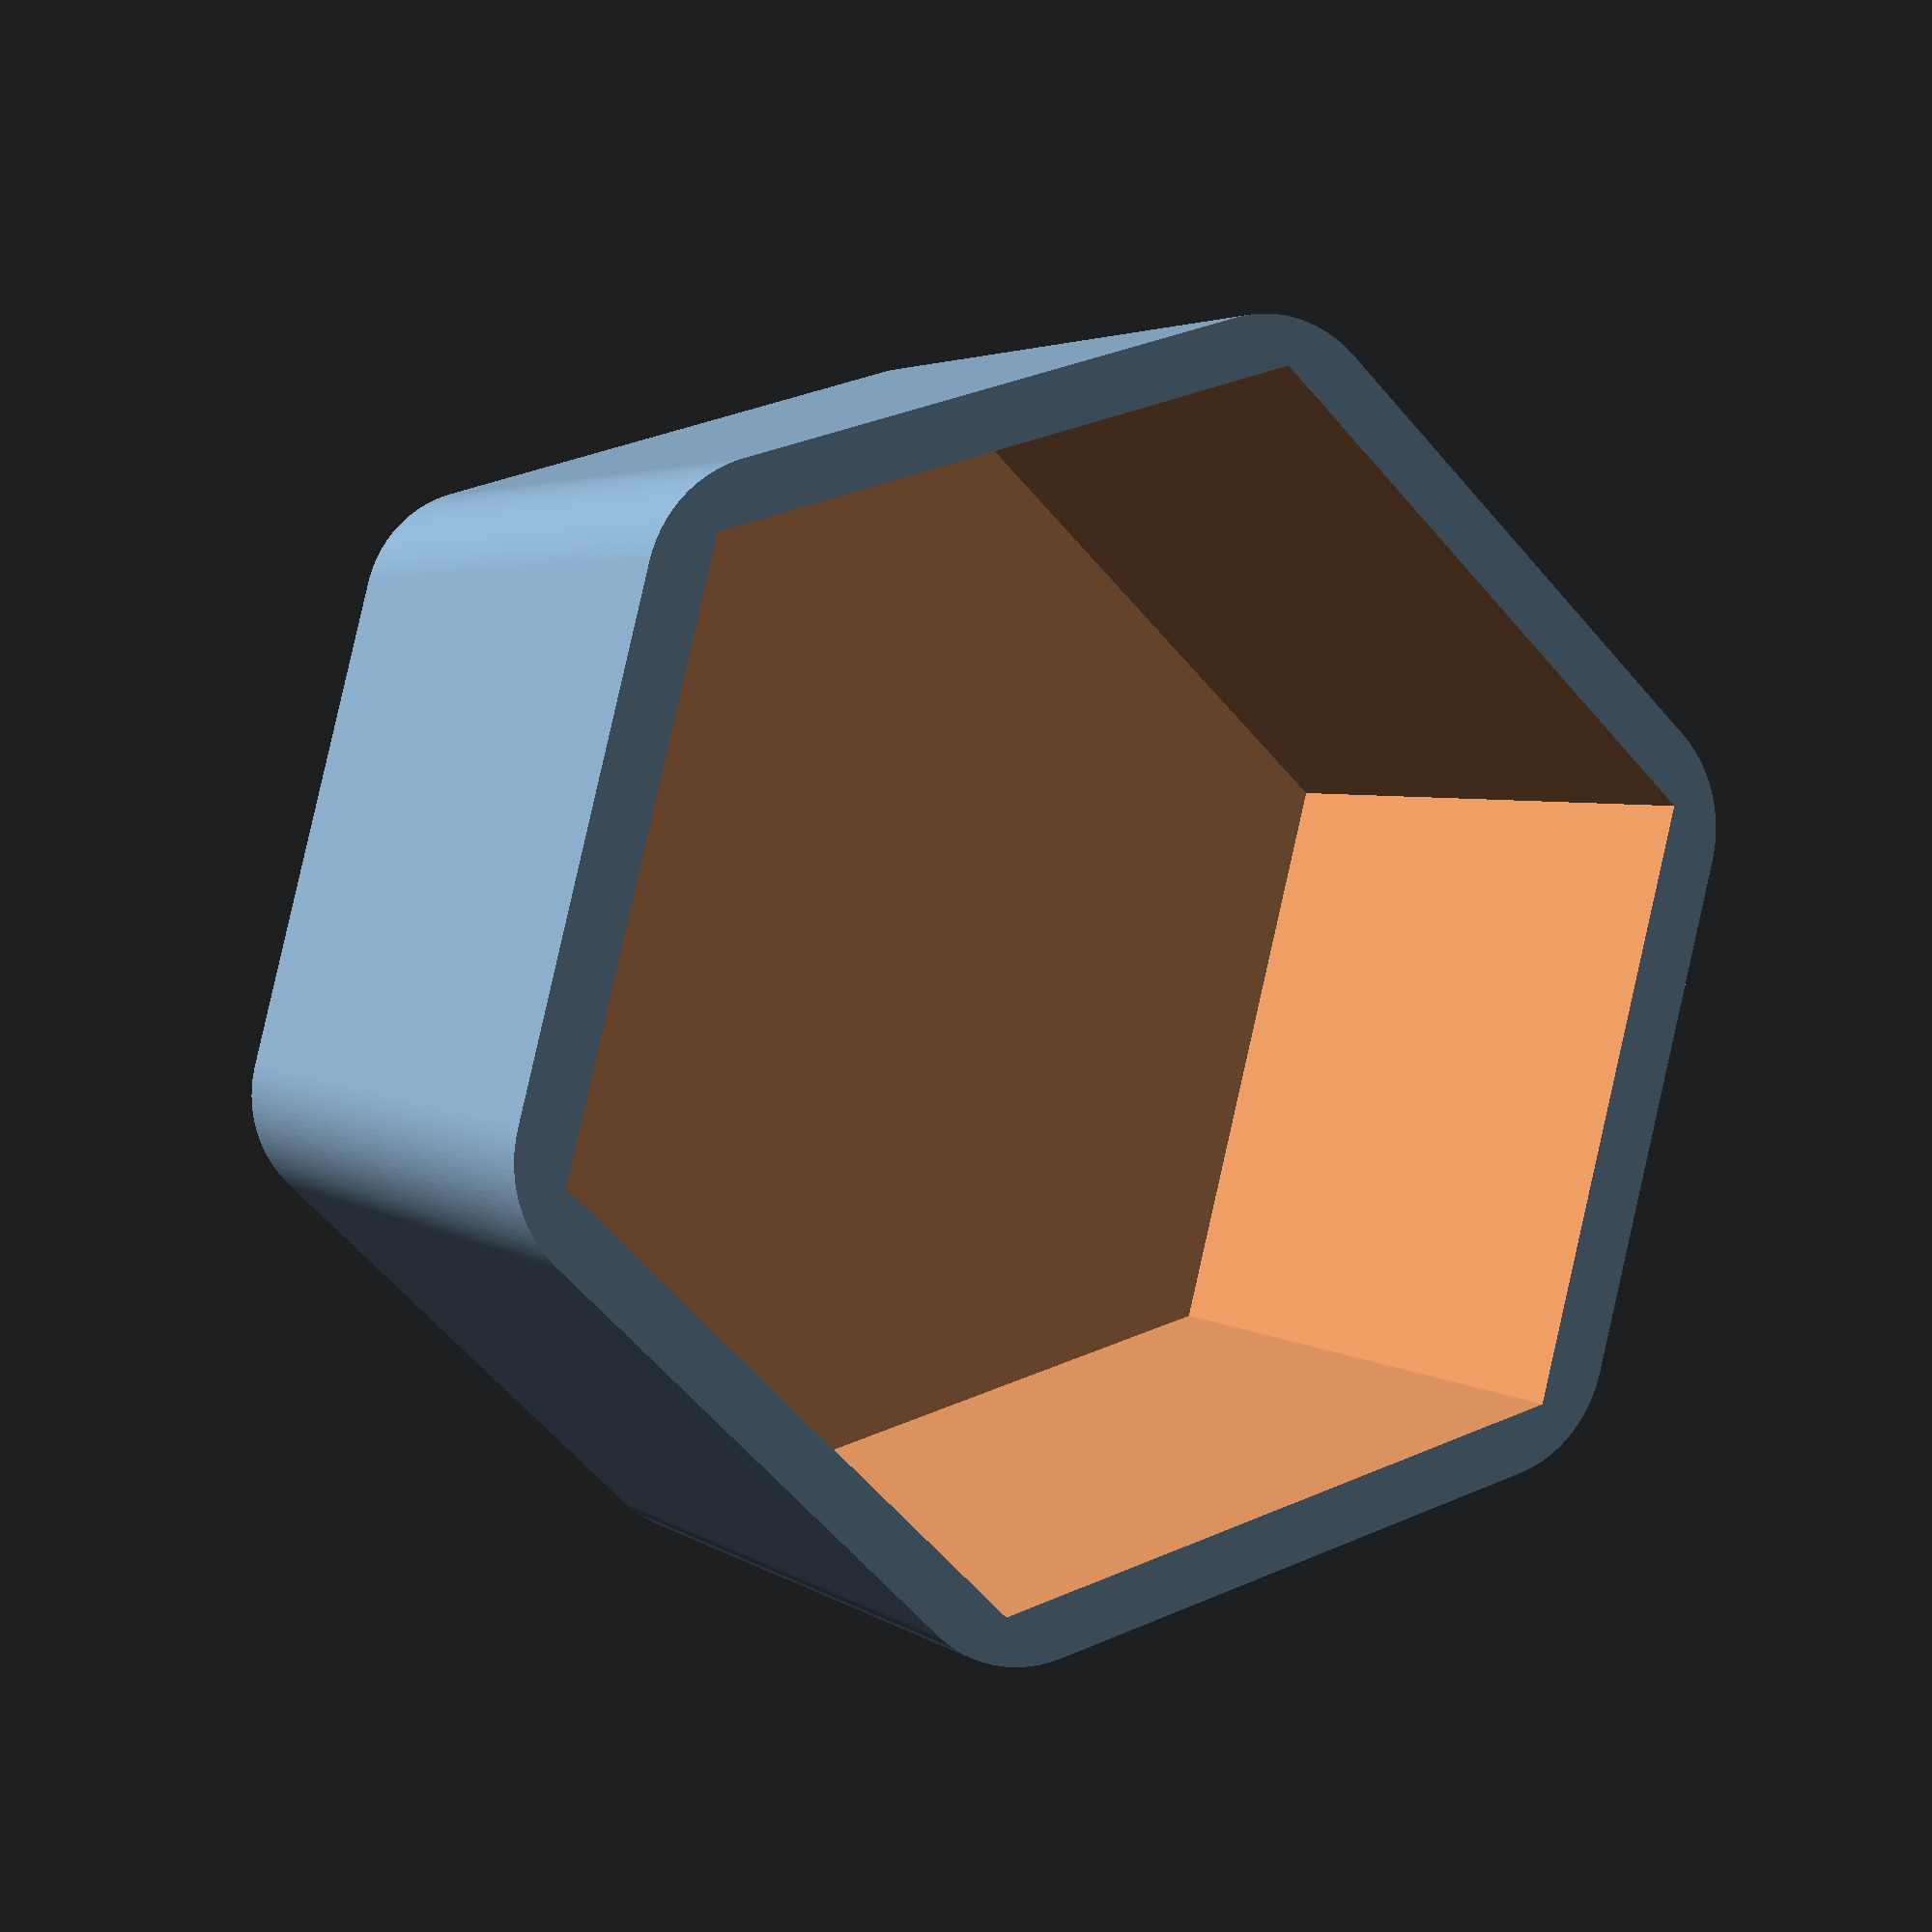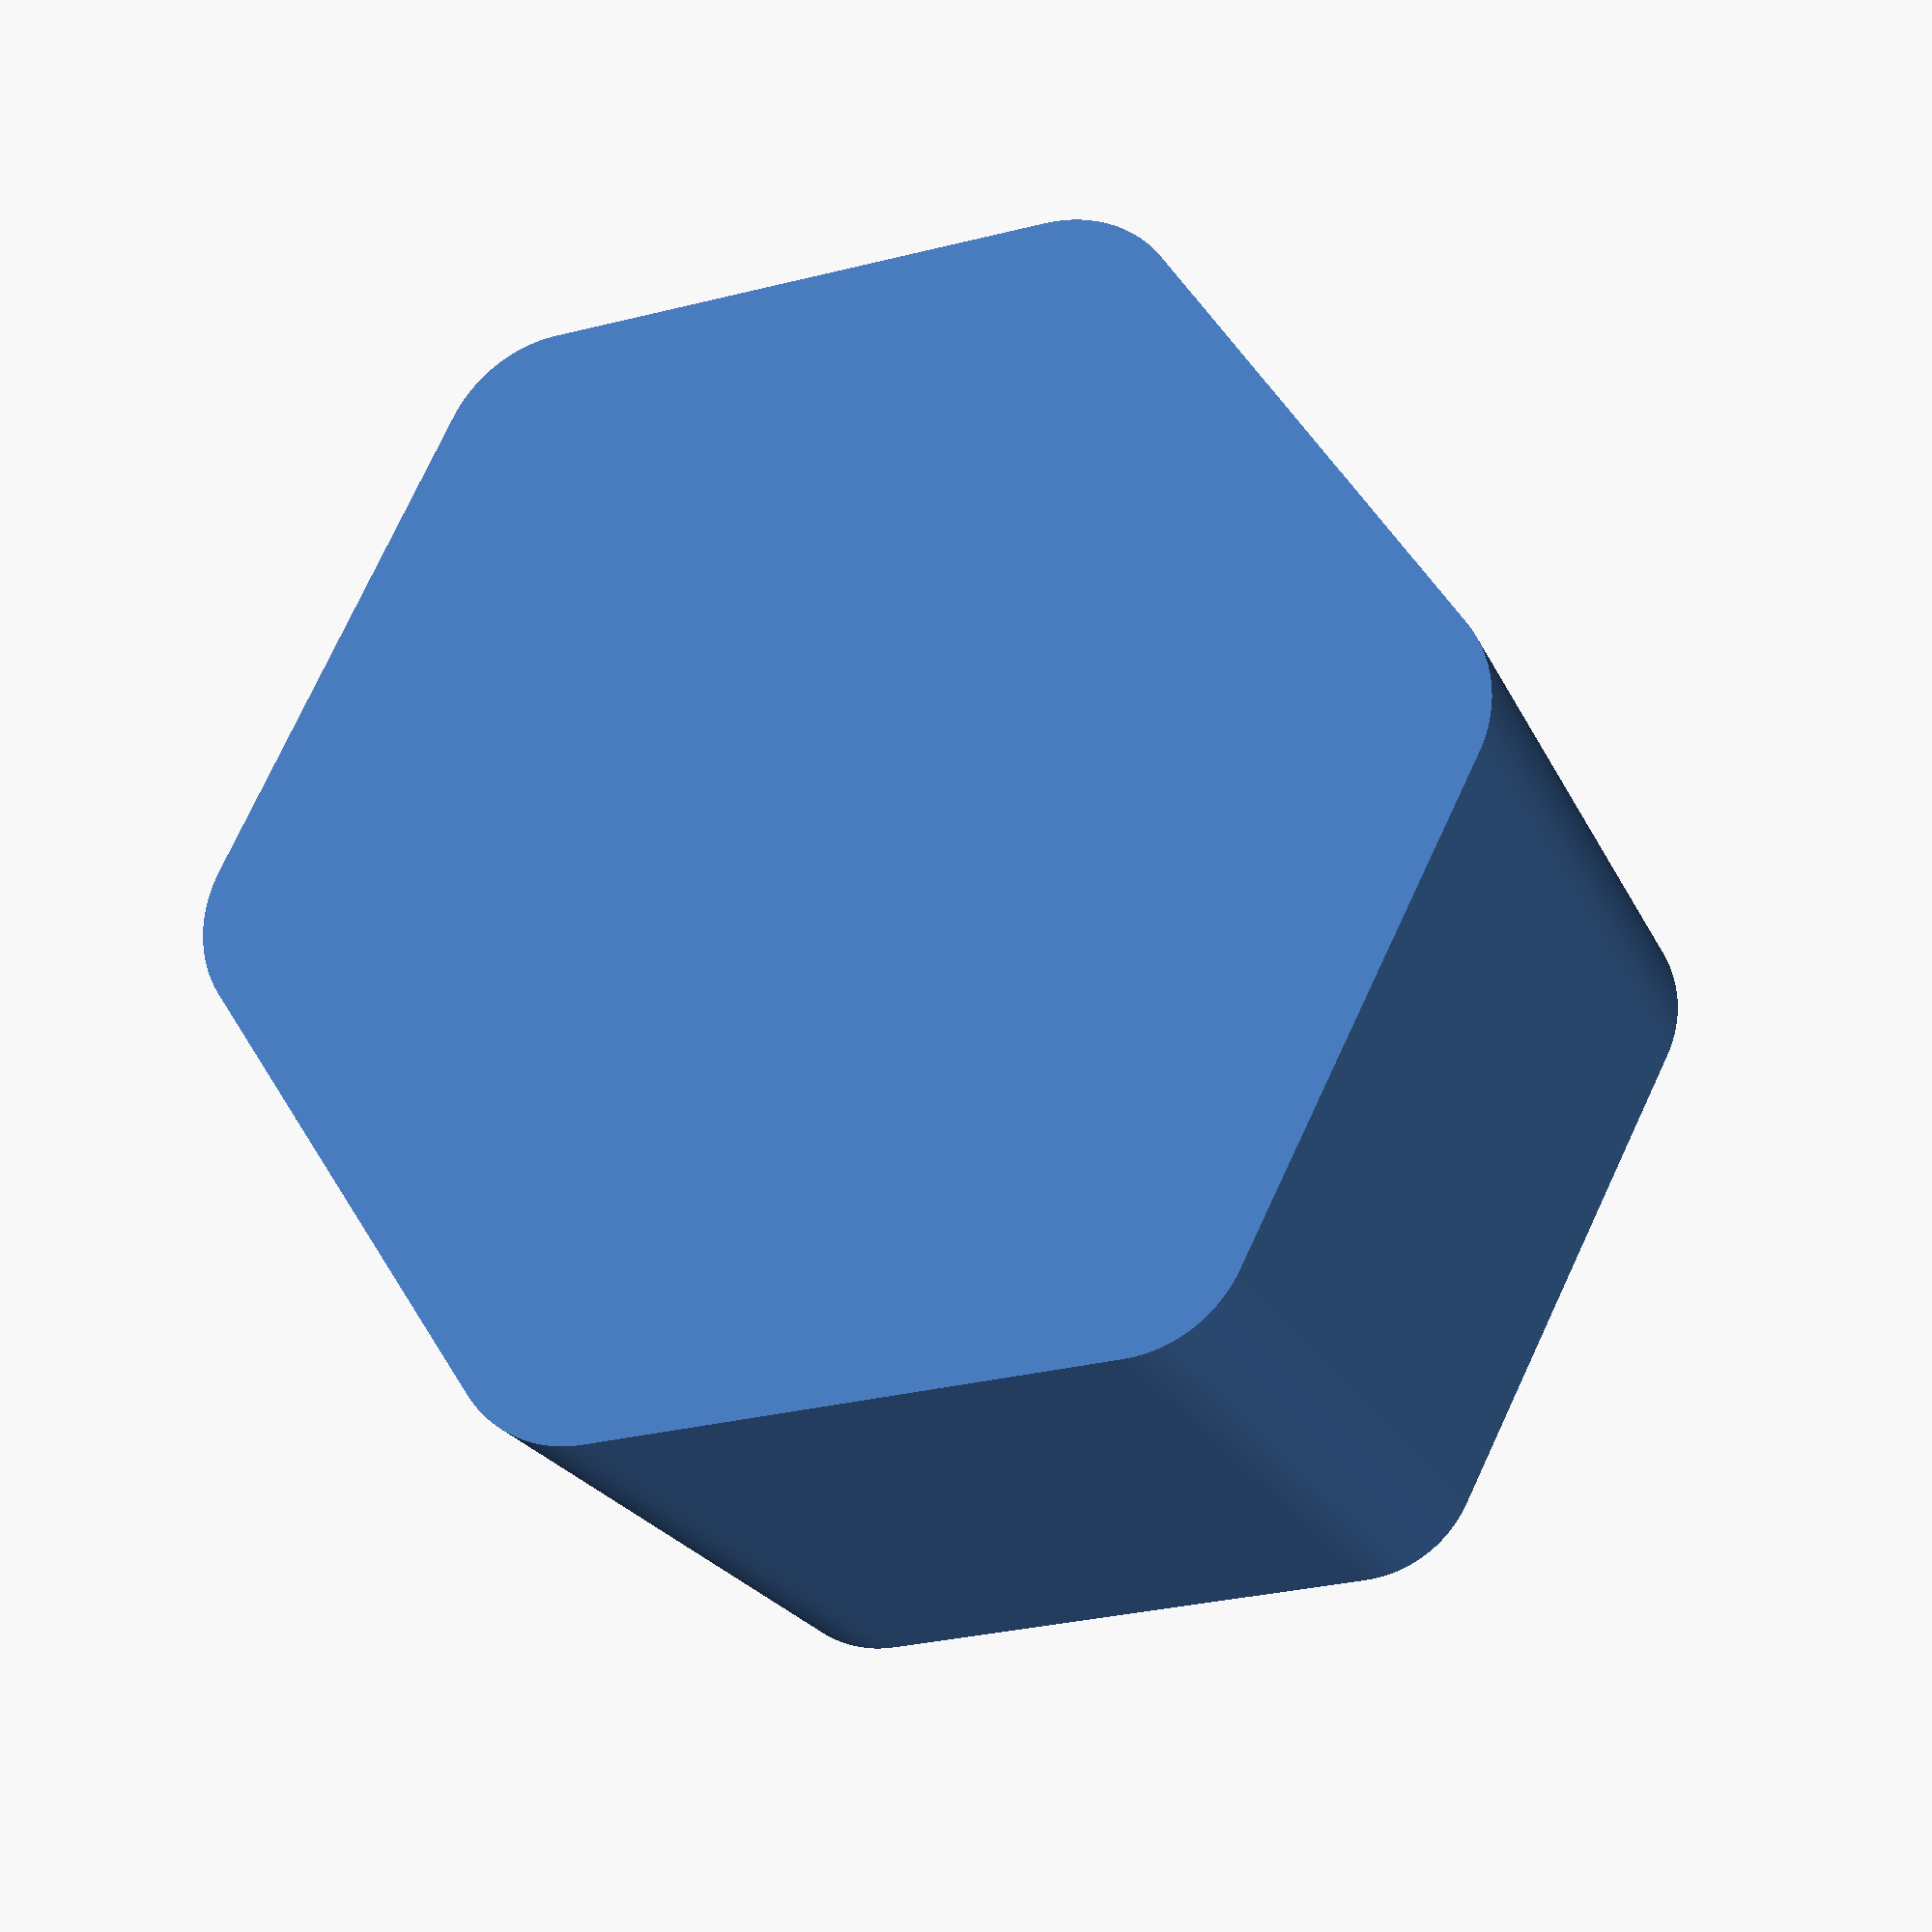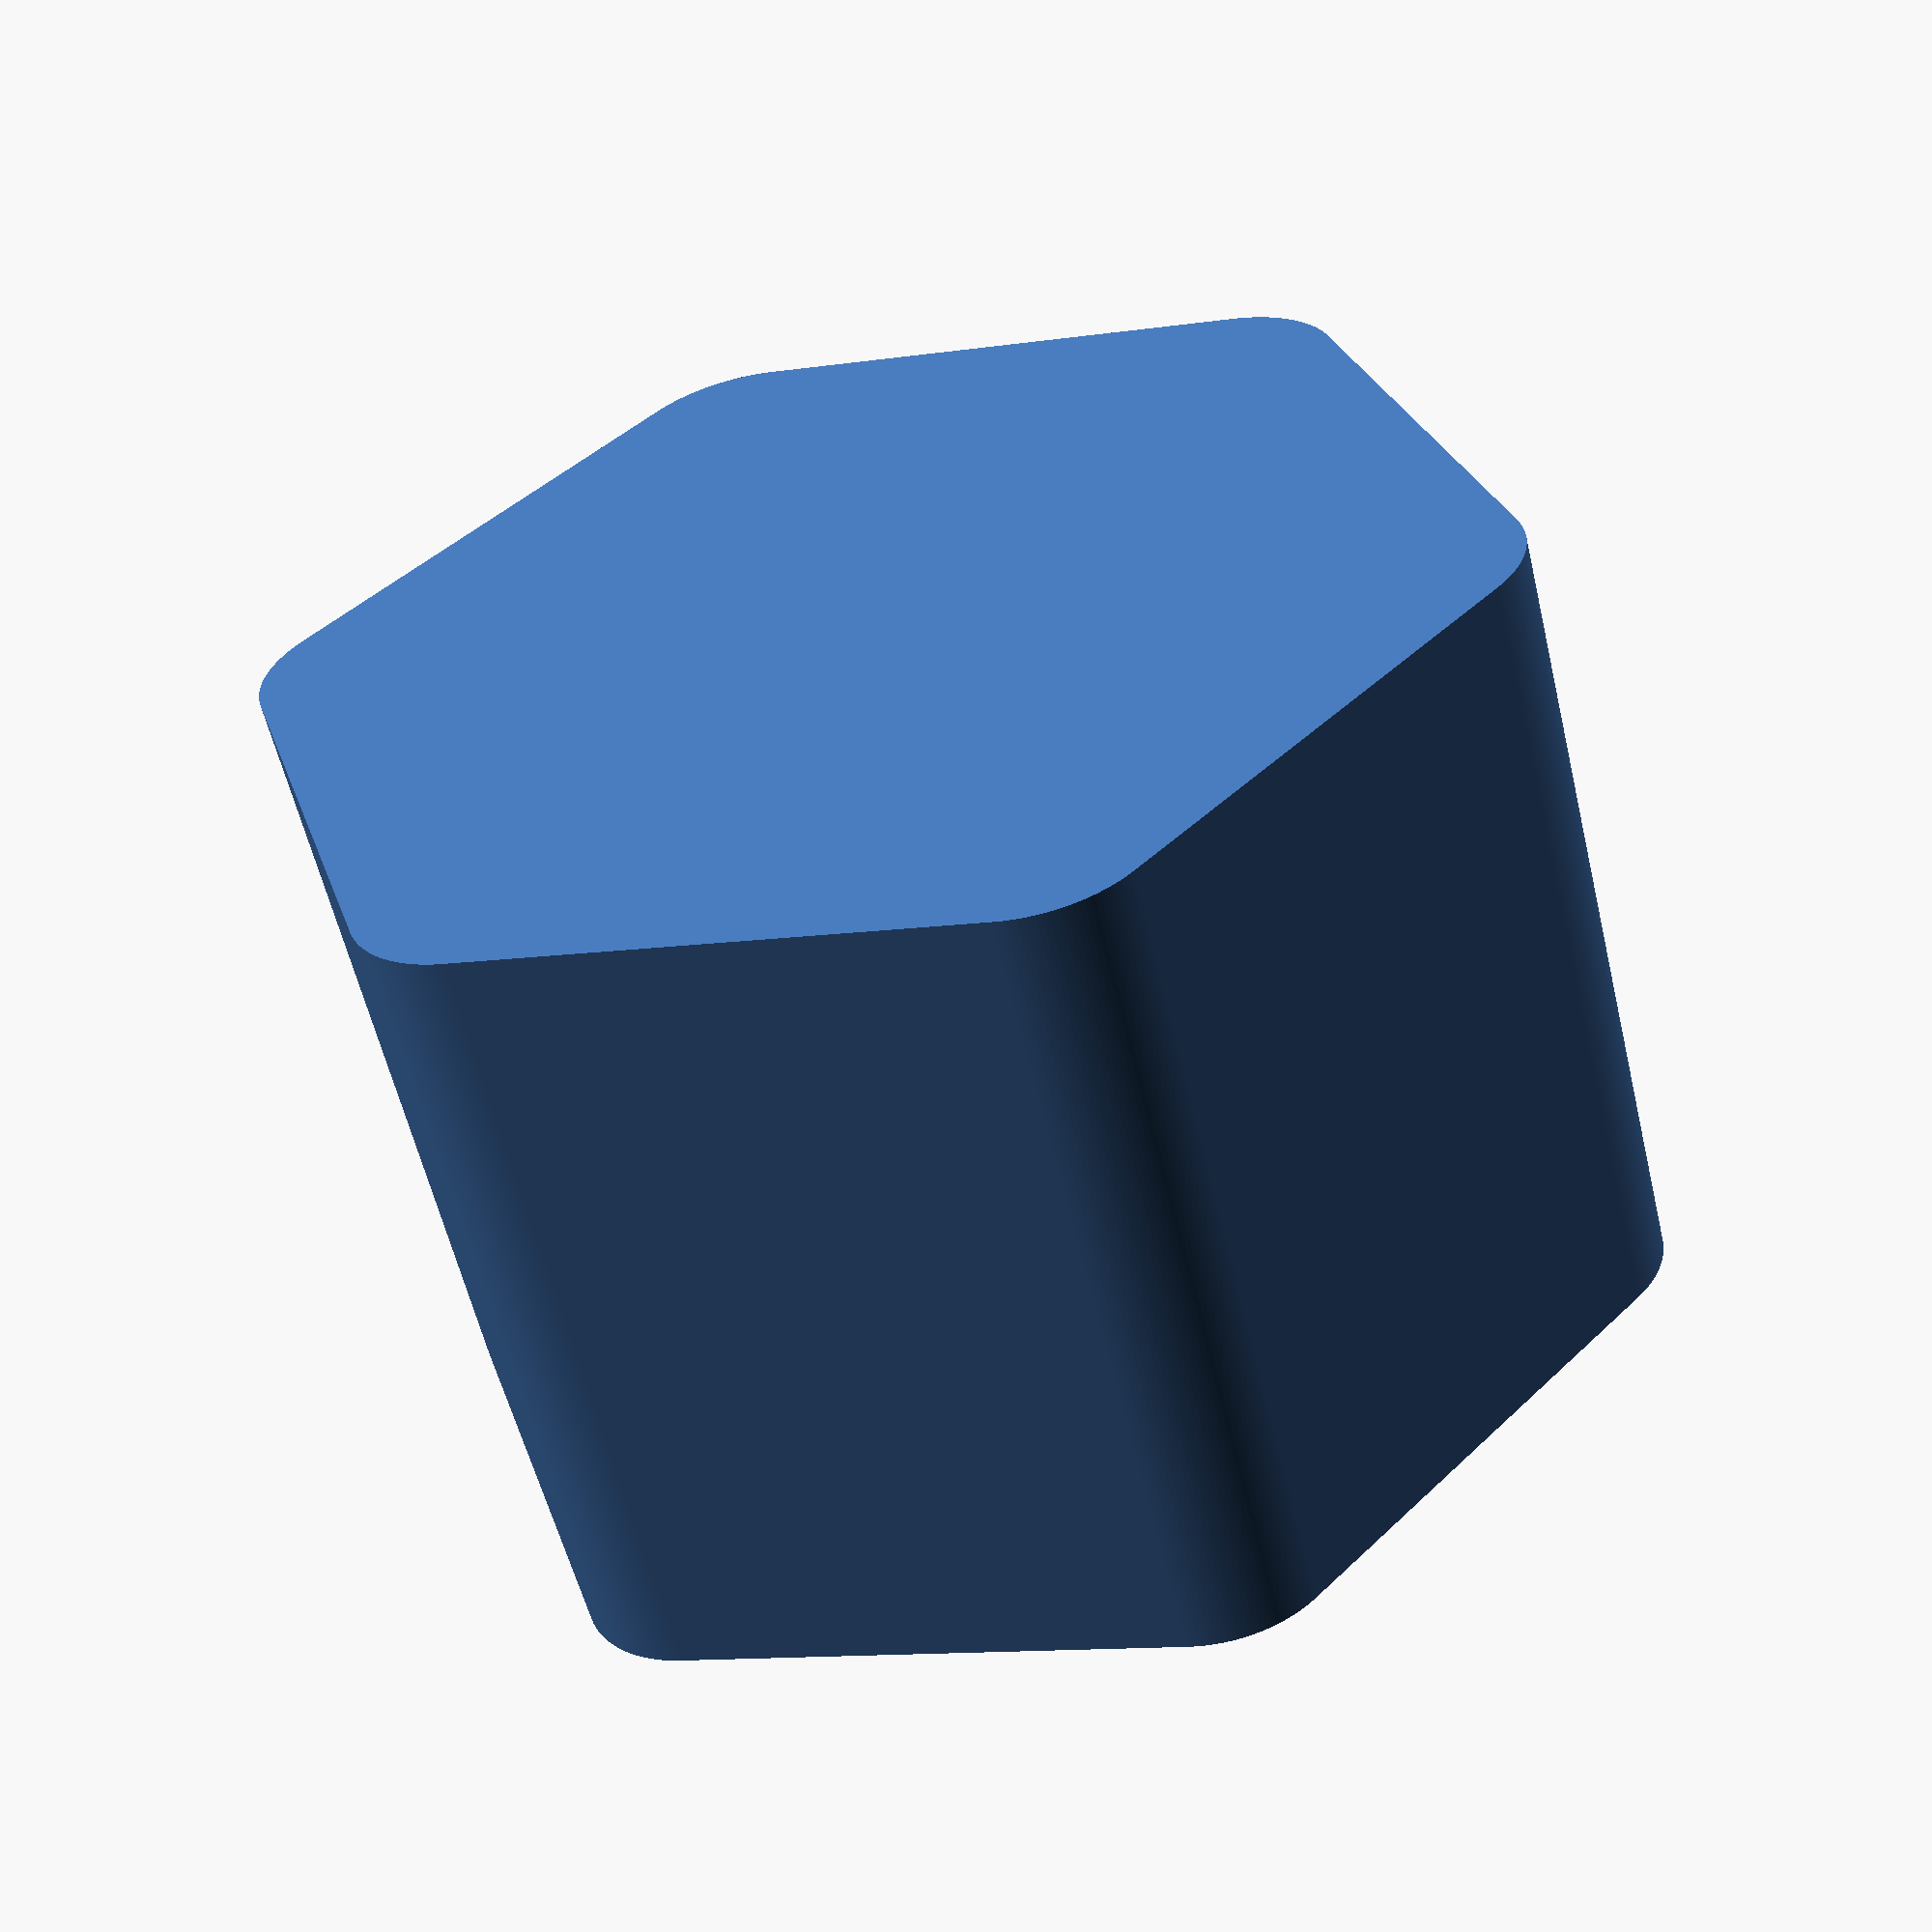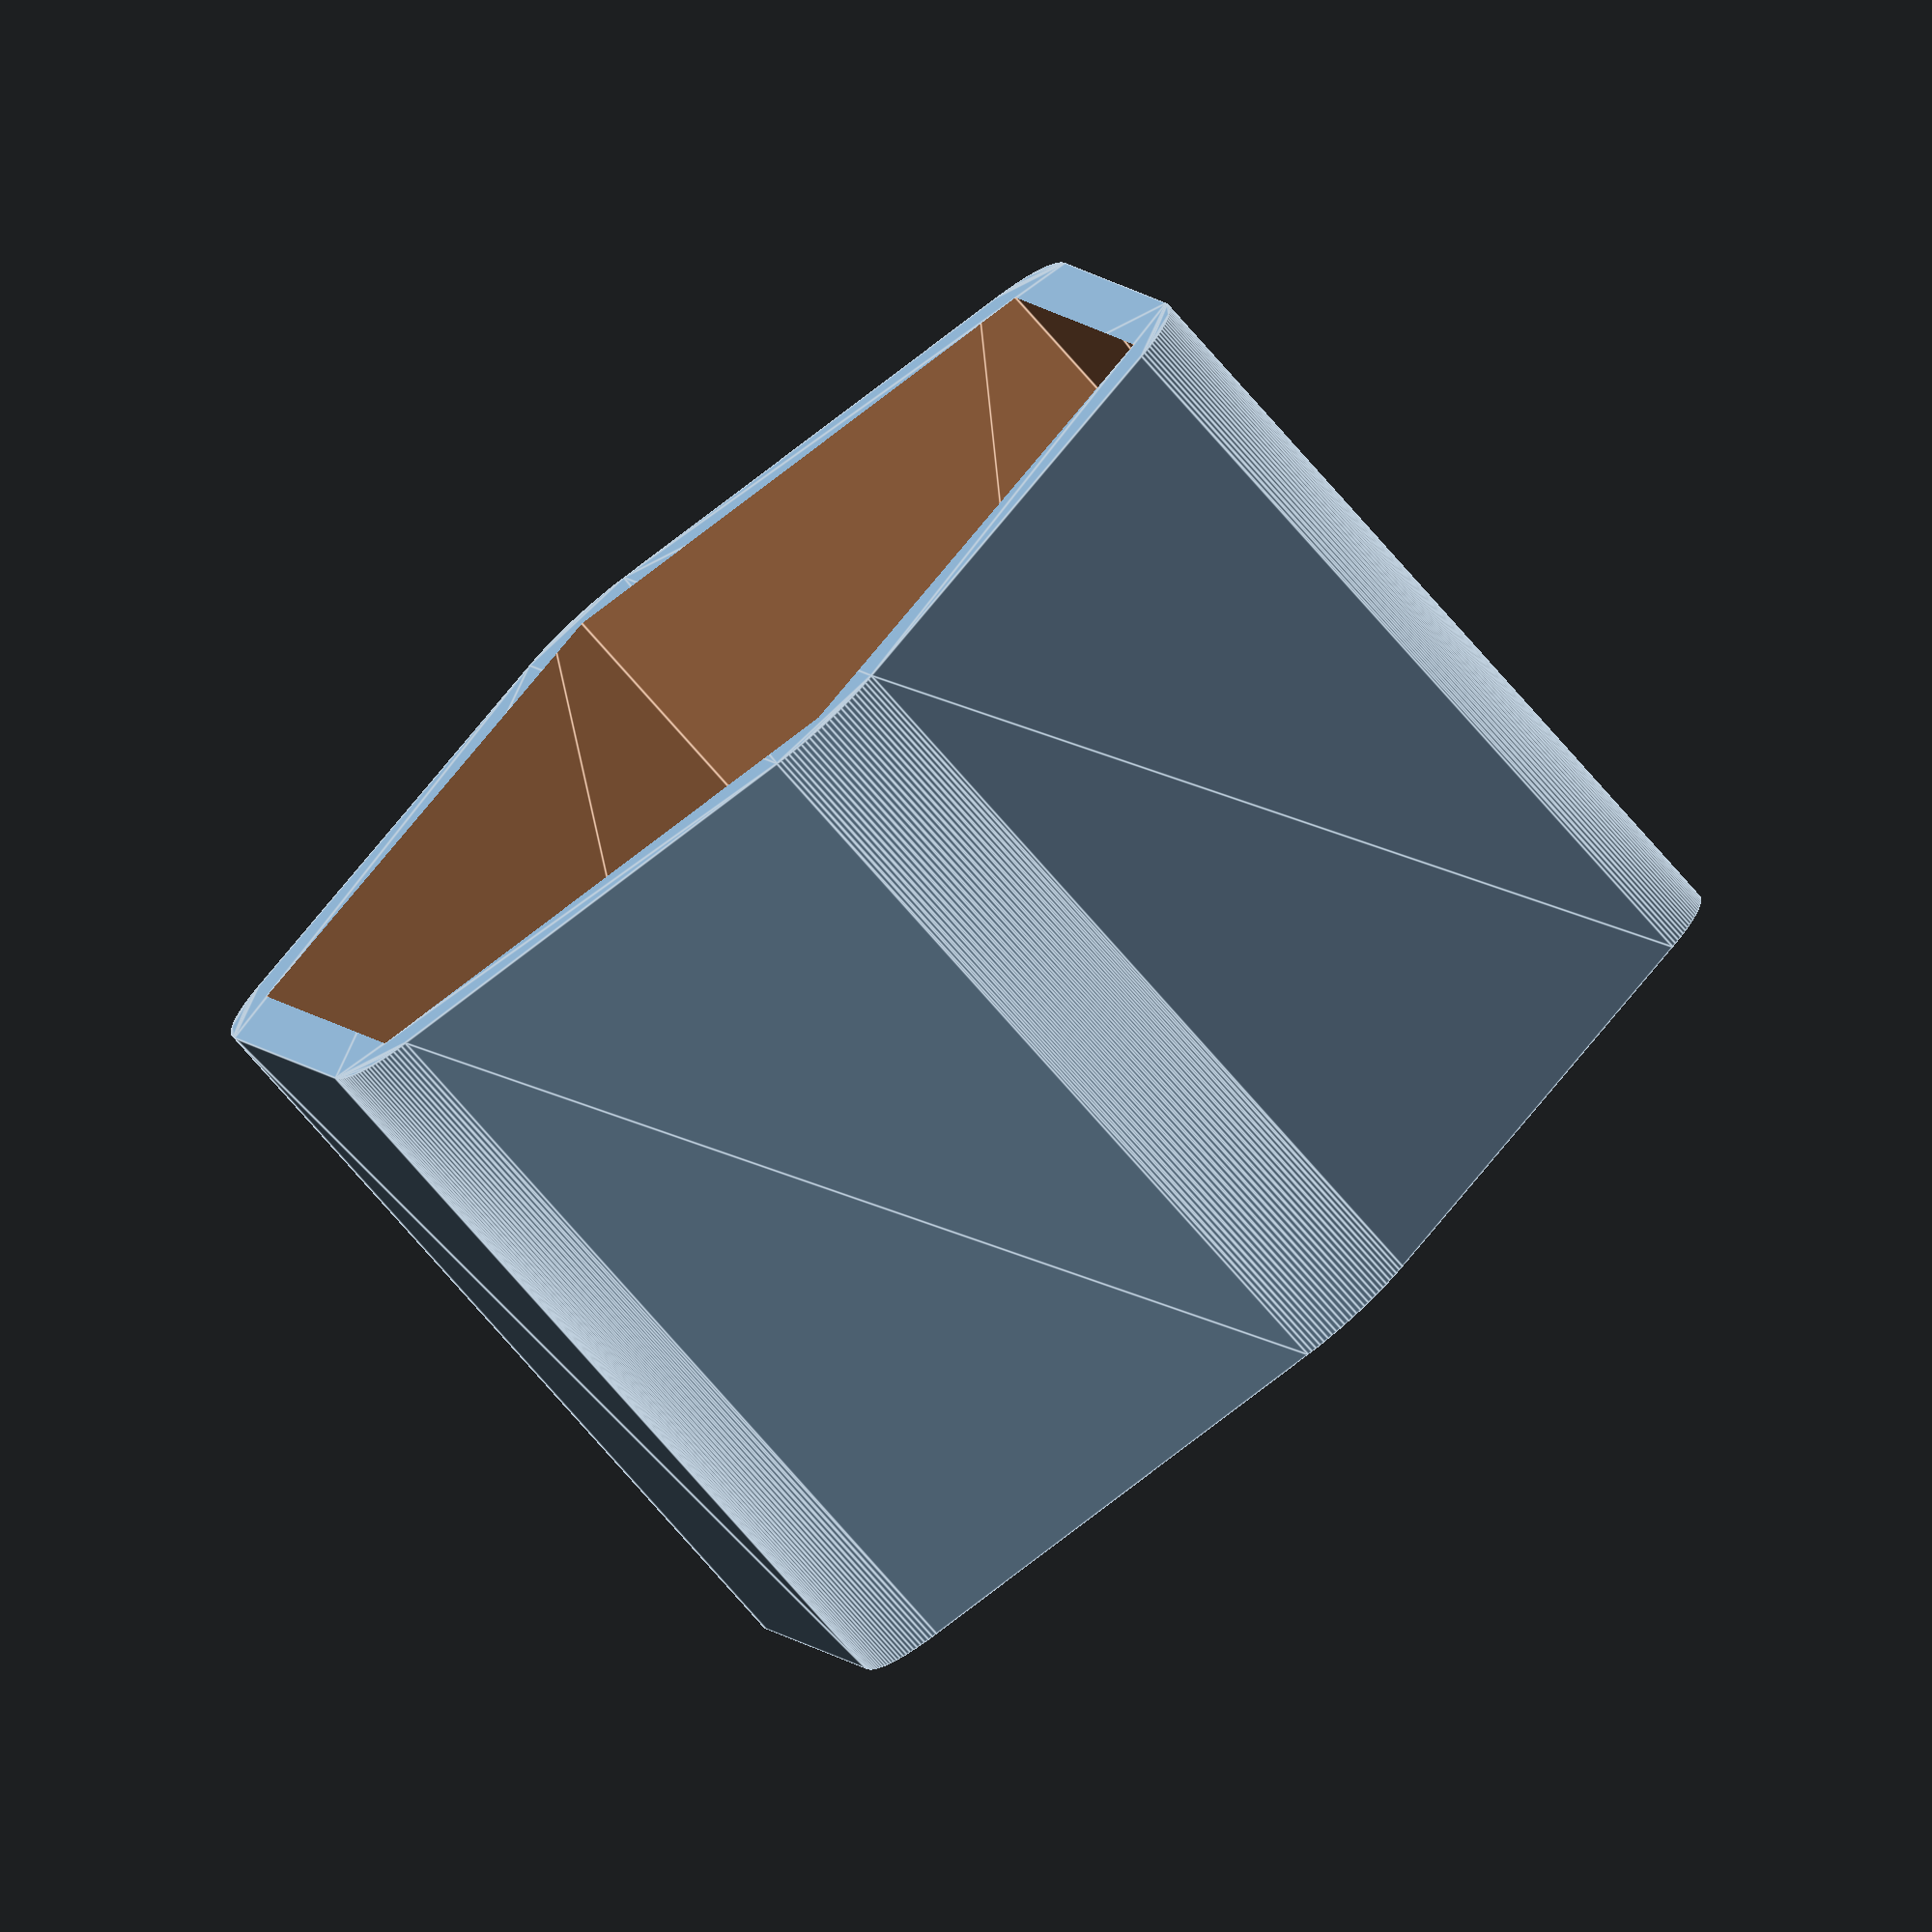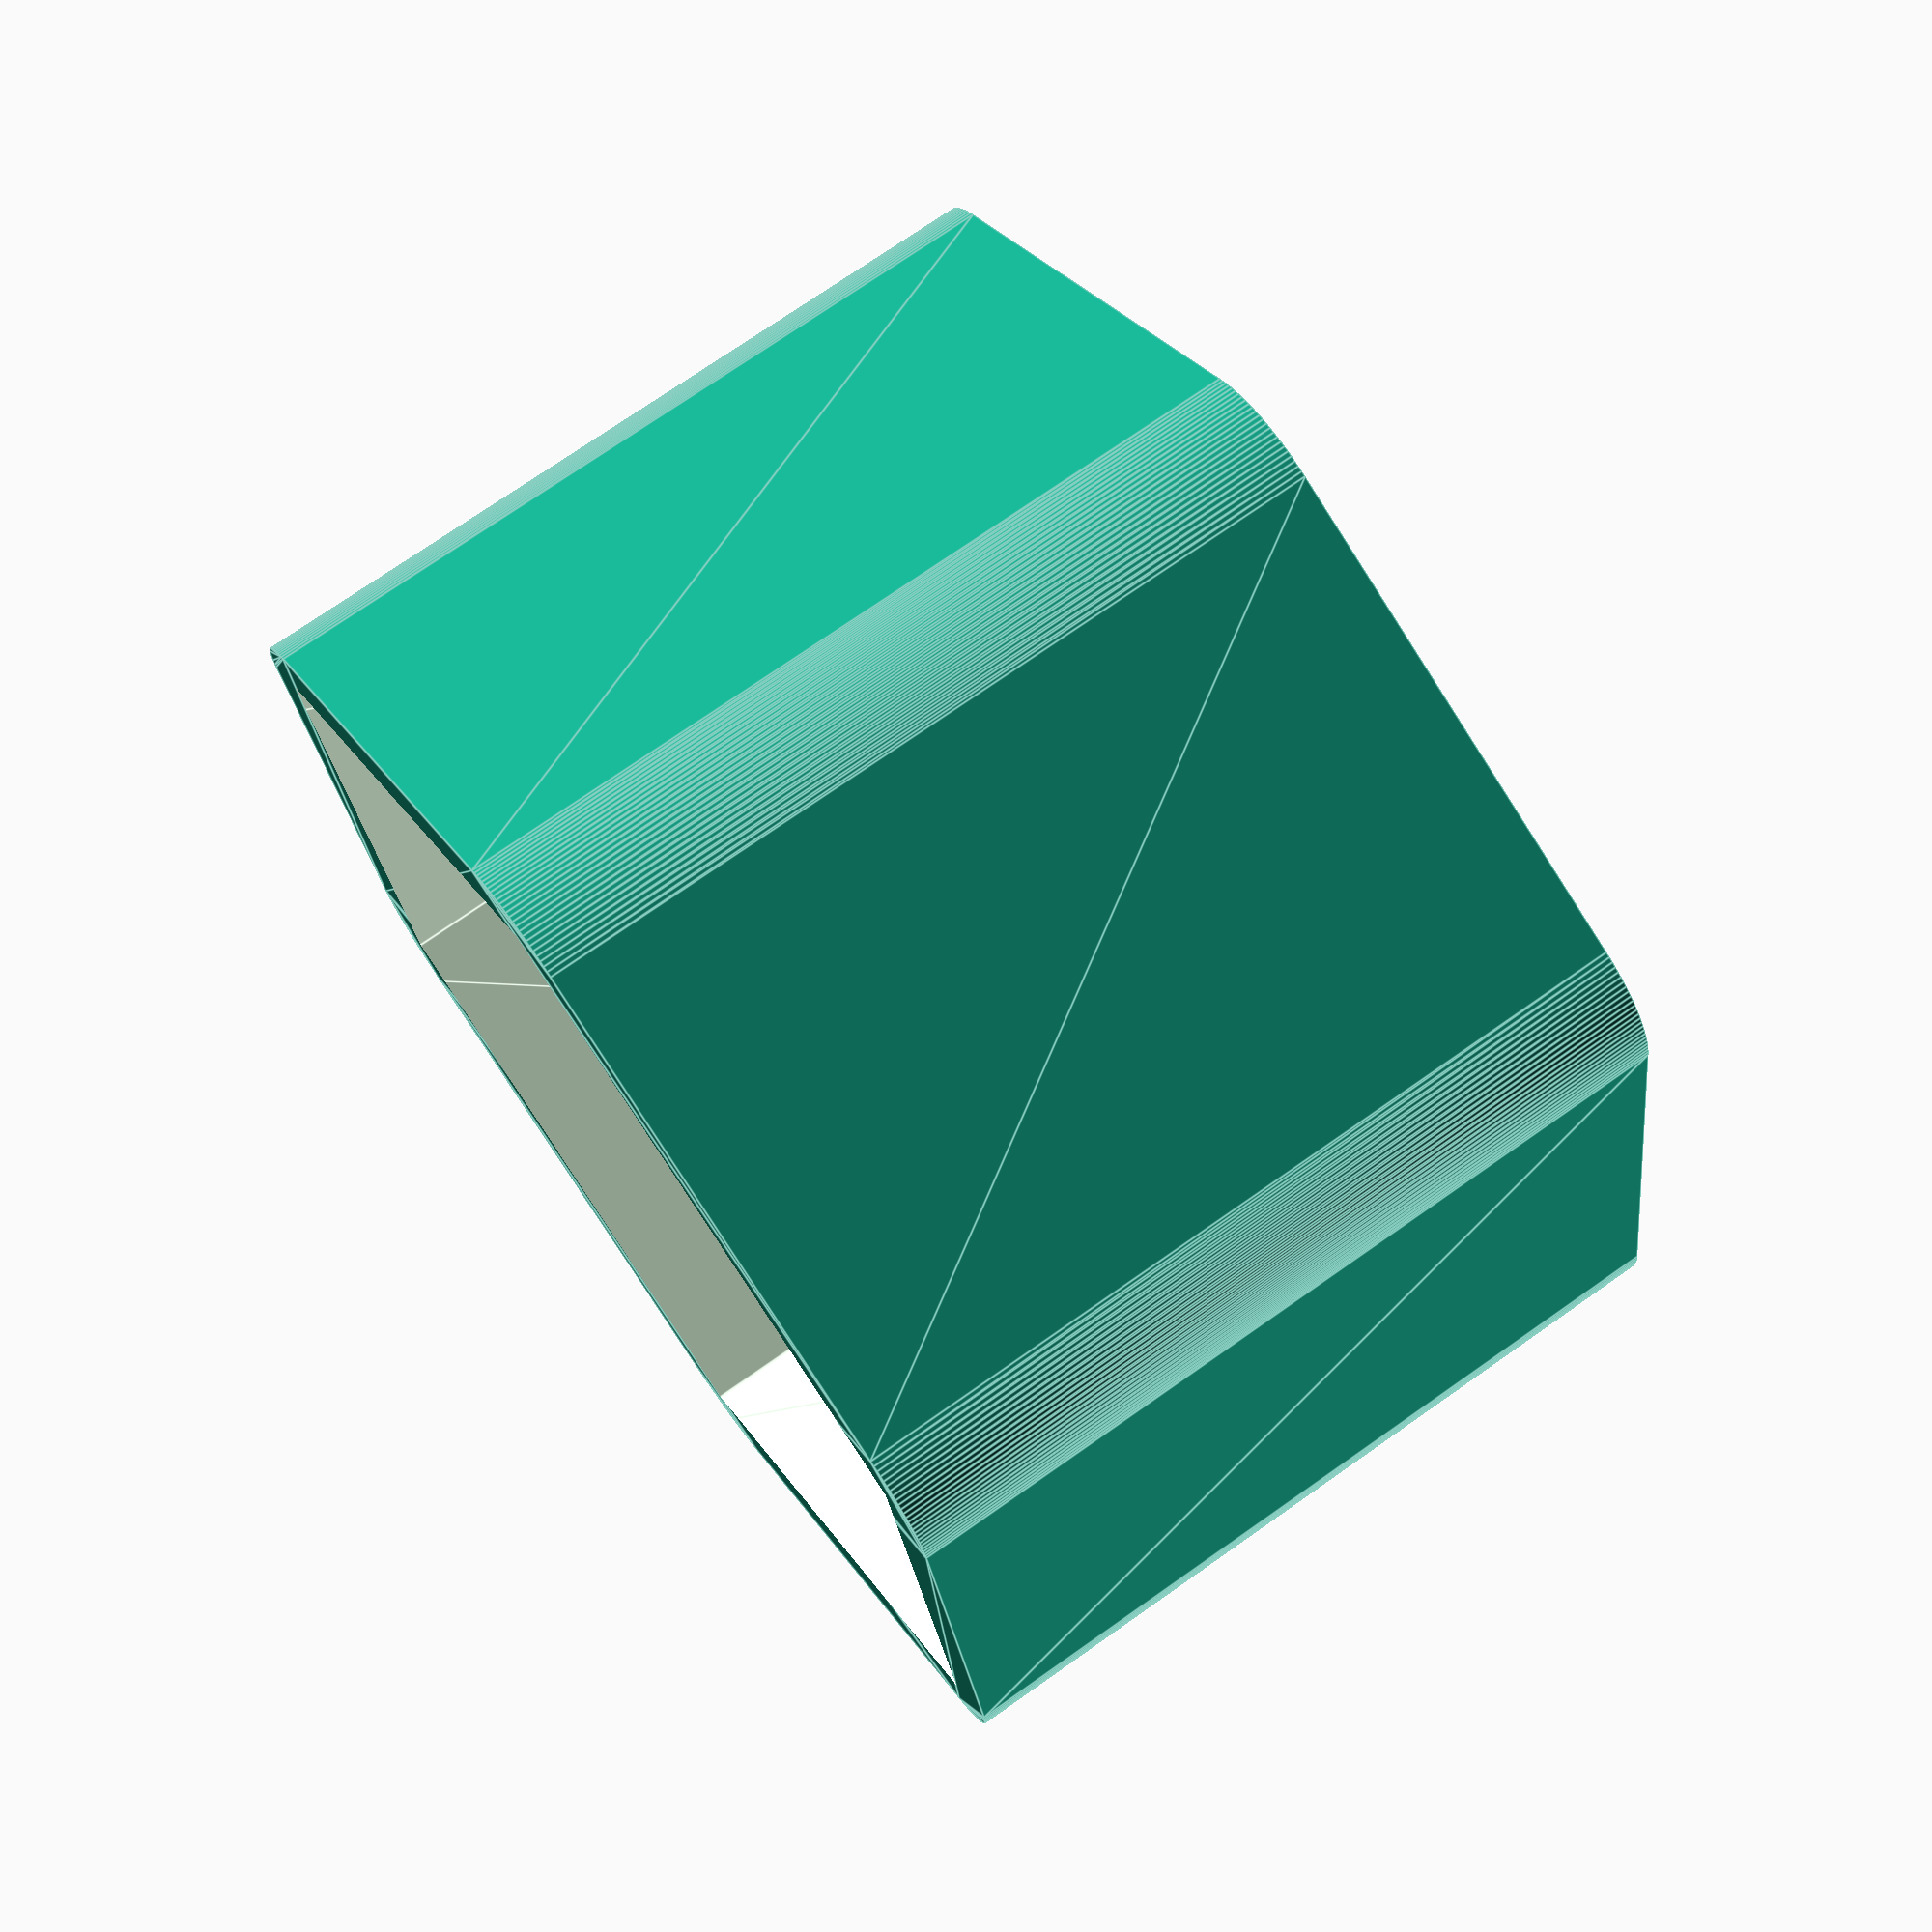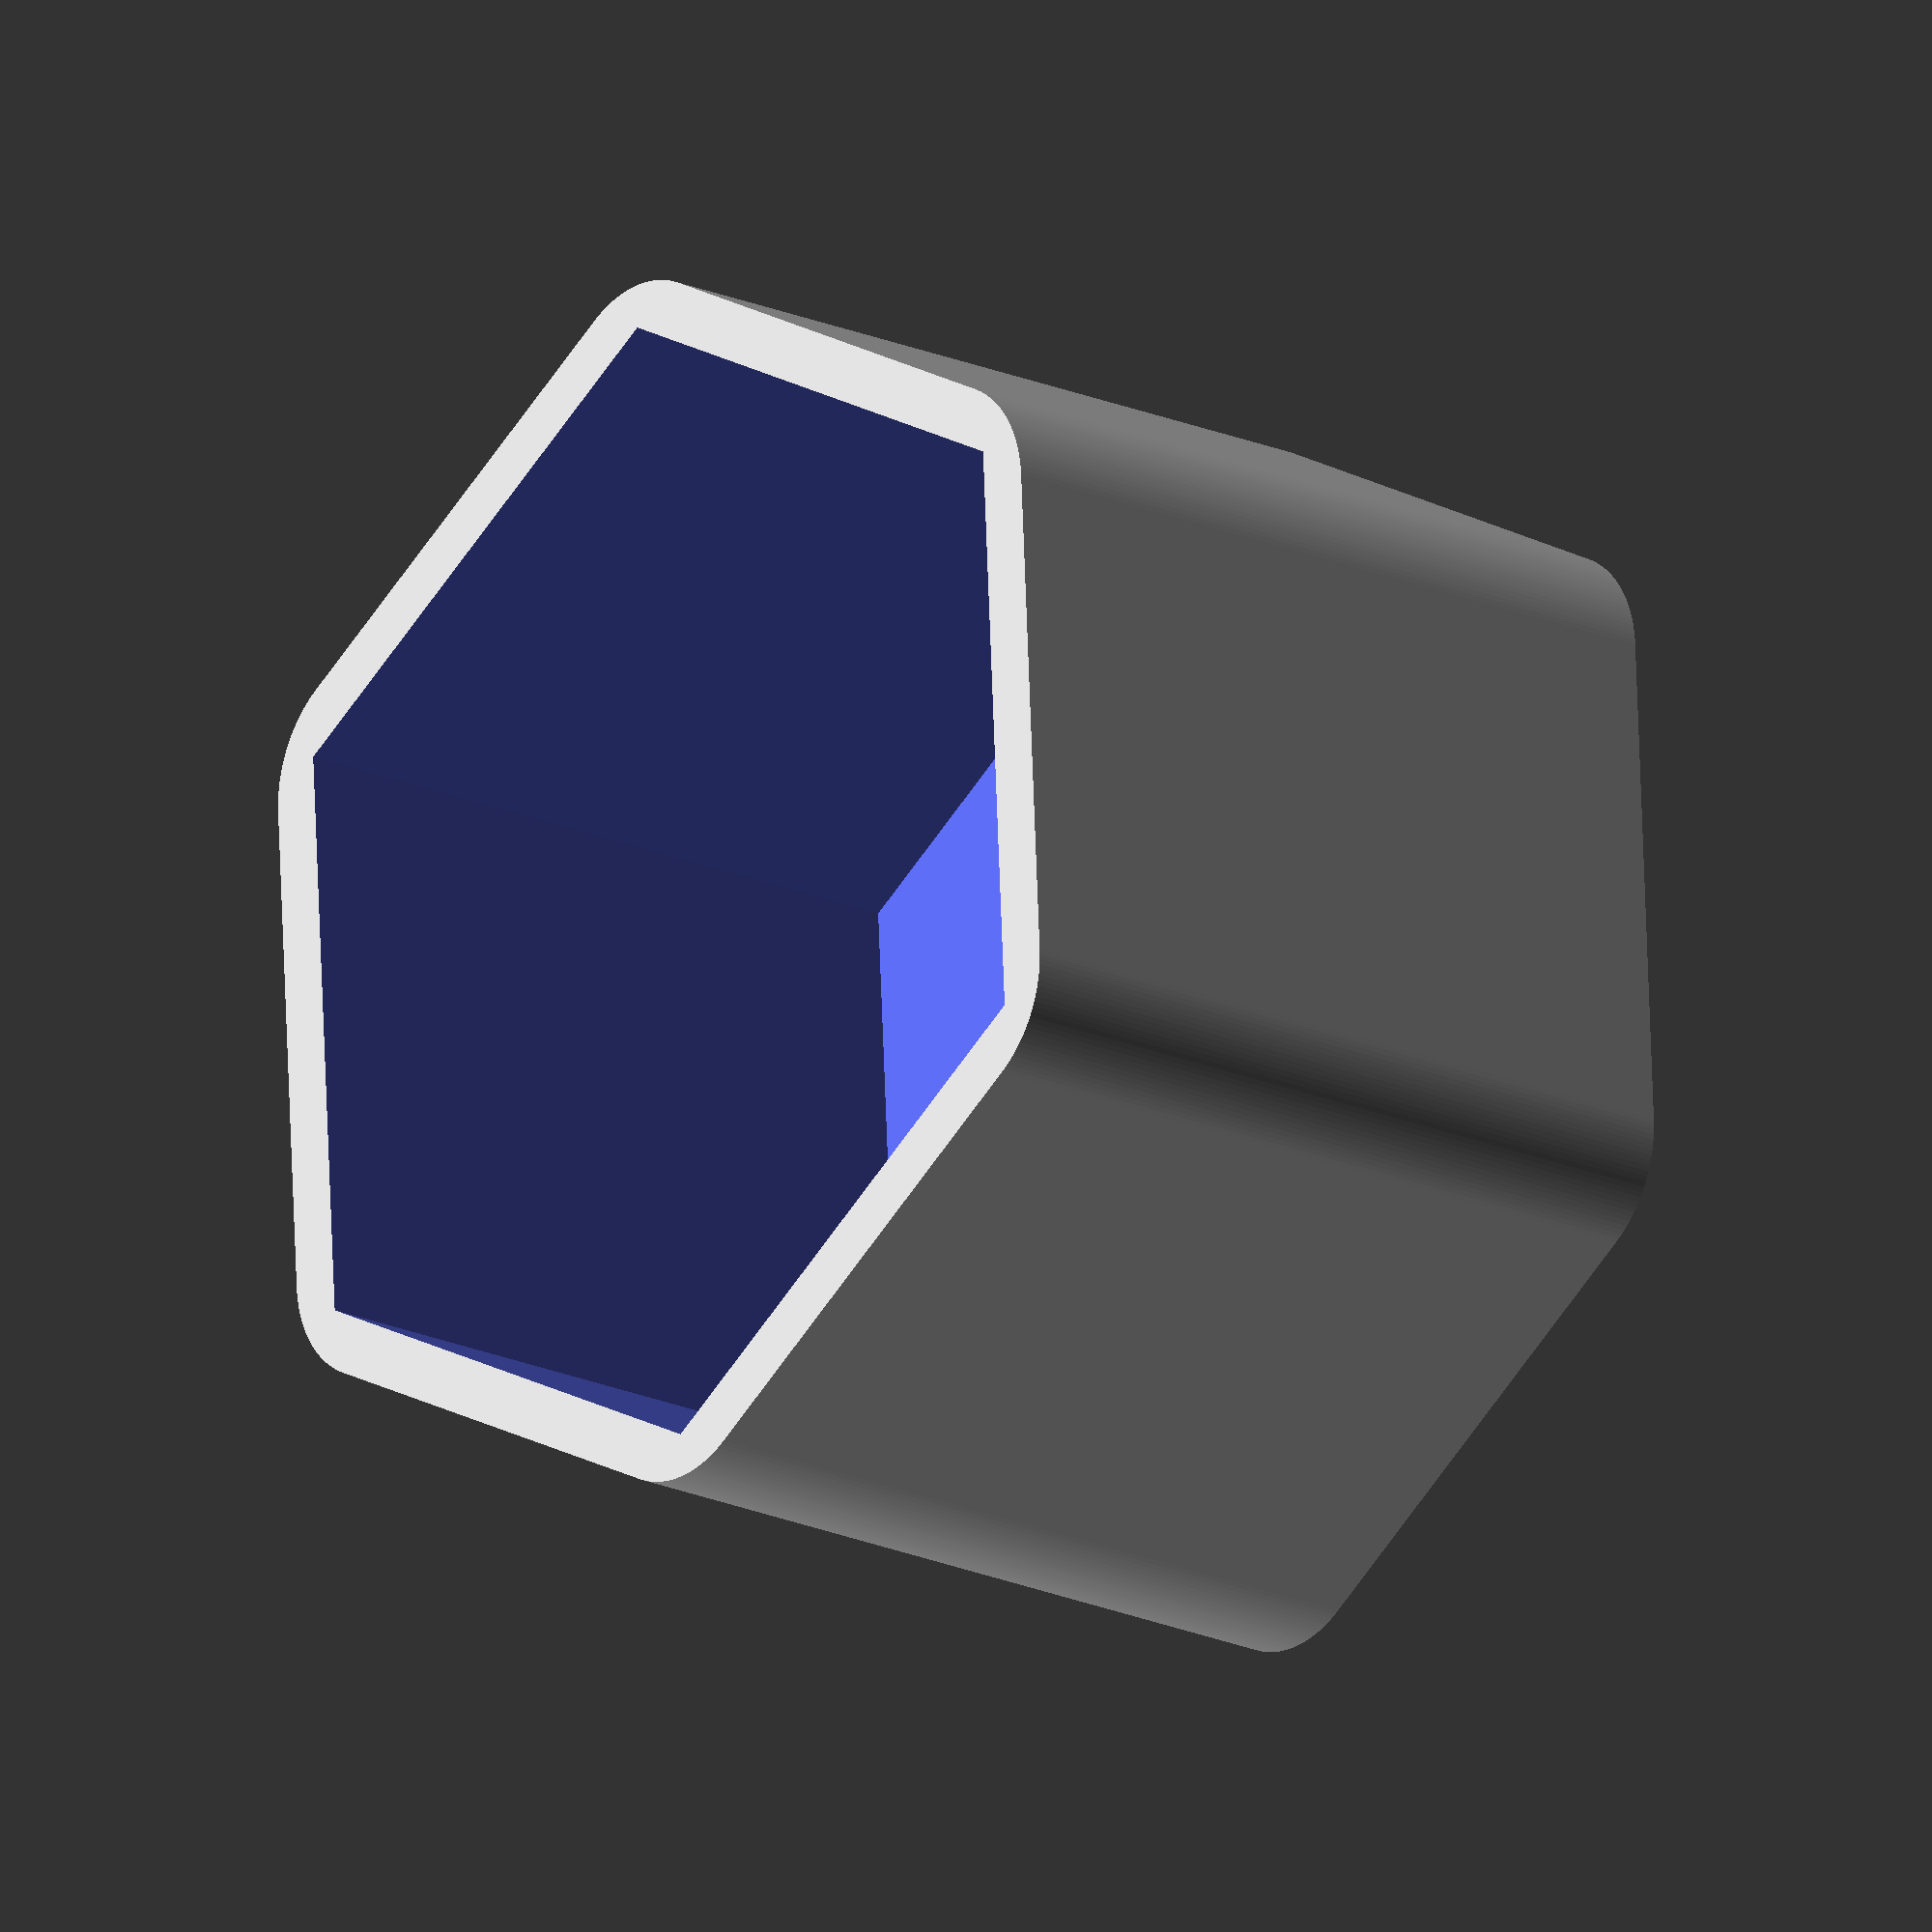
<openscad>
$fn=150;
nutDiameter=22;
coverHeight=15;
coverThickness= 1.2;



nutCover();

module nutCover(){
    externalDiameter=nutDiameter+2*coverThickness;

        difference(){

           nutSolid(externalDiameter,coverHeight,coverThickness*2);
           translate([0,0,coverThickness]) nutSolid(nutDiameter,coverHeight);
      }
       

    
}

module nutSolid(diameter,height,cr){
    linear_extrude(height)
        if(cr) roundedPolygon(diameter,cr);
        else circle($fn=6,d=diameter);
}


module roundedPolygon(l, cr){
    sides = 6;
    r = cr;
    offset(r) offset(-r){
        circle(d=l,$fn=sides);
        for (i = [0: sides]){
          rotate([0,0, 360/sides * i]) translate([l/2+cr/2 ,0,0])
            circle(d=r);
        }
    } 
}

</openscad>
<views>
elev=176.9 azim=224.1 roll=204.6 proj=p view=solid
elev=201.6 azim=303.2 roll=340.6 proj=p view=wireframe
elev=58.4 azim=226.8 roll=193.2 proj=p view=wireframe
elev=75.2 azim=74.7 roll=41.0 proj=o view=edges
elev=106.3 azim=139.5 roll=125.1 proj=p view=edges
elev=198.8 azim=26.8 roll=130.7 proj=o view=solid
</views>
